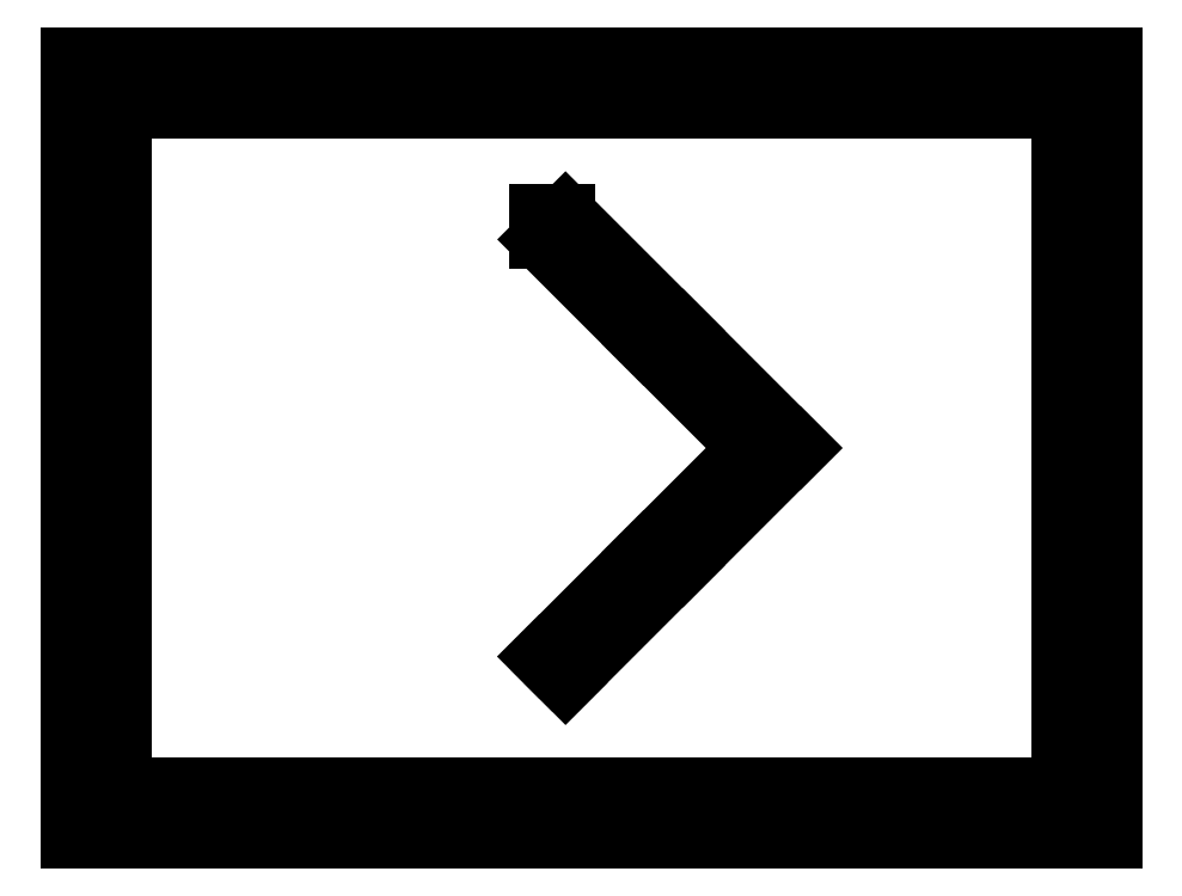
<metadata>
{"format":"dxf","ext":"dxf","renderer":"ezdxf+matplotlib","layout":"modelspace","background":"white","min_lineweight":24,"dpi":150}
</metadata>
<code>
0
SECTION
2
ENTITIES
0
LINE
8
0
10
0
20
5.292
30
0
11
-7.056
21
5.292
31
0
0
LINE
8
0
10
-7.056
20
5.292
30
0
11
-7.056
21
0
31
0
0
LINE
8
0
10
-7.056
20
0
30
0
11
-7.056
21
-5.292
31
0
0
LINE
8
0
10
-7.056
20
-5.292
30
0
11
0
21
-5.292
31
0
0
LINE
8
0
10
0
20
-5.292
30
0
11
7.056
21
-5.292
31
0
0
LINE
8
0
10
7.056
20
-5.292
30
0
11
7.056
21
0
31
0
0
LINE
8
0
10
7.056
20
0
30
0
11
7.056
21
5.292
31
0
0
LINE
8
0
10
7.056
20
5.292
30
0
11
0
21
5.292
31
0
0
LINE
8
0
10
0
20
4.586
30
0
11
6.35
21
4.586
31
0
0
LINE
8
0
10
6.35
20
4.586
30
0
11
6.35
21
0
31
0
0
LINE
8
0
10
6.35
20
0
30
0
11
6.35
21
-4.586
31
0
0
LINE
8
0
10
6.35
20
-4.586
30
0
11
0
21
-4.586
31
0
0
LINE
8
0
10
0
20
-4.586
30
0
11
-6.35
21
-4.586
31
0
0
LINE
8
0
10
-6.35
20
-4.586
30
0
11
-6.35
21
0
31
0
0
LINE
8
0
10
-6.35
20
0
30
0
11
-6.35
21
4.586
31
0
0
LINE
8
0
10
-6.35
20
4.586
30
0
11
0
21
4.586
31
0
0
LINE
8
0
10
-0.5292
20
3.175
30
0
11
-0.7056
21
3.175
31
0
0
LINE
8
0
10
-0.7056
20
3.175
30
0
11
-0.7056
21
2.999
31
0
0
LINE
8
0
10
-0.7056
20
2.999
30
0
11
-0.7056
21
2.822
31
0
0
LINE
8
0
10
-0.7056
20
2.822
30
0
11
0.7056
21
1.411
31
0
0
LINE
8
0
10
0.7056
20
1.411
30
0
11
2.117
21
0
31
0
0
LINE
8
0
10
2.117
20
0
30
0
11
0.7056
21
-1.411
31
0
0
LINE
8
0
10
0.7056
20
-1.411
30
0
11
-0.7056
21
-2.822
31
0
0
LINE
8
0
10
-0.7056
20
-2.822
30
0
11
-0.5292
21
-2.999
31
0
0
LINE
8
0
10
-0.5292
20
-2.999
30
0
11
-0.3528
21
-3.175
31
0
0
LINE
8
0
10
-0.3528
20
-3.175
30
0
11
1.235
21
-1.587
31
0
0
LINE
8
0
10
1.235
20
-1.587
30
0
11
2.822
21
0
31
0
0
LINE
8
0
10
2.822
20
0
30
0
11
1.235
21
1.587
31
0
0
LINE
8
0
10
1.235
20
1.587
30
0
11
-0.3528
21
3.175
31
0
0
LINE
8
0
10
-0.3528
20
3.175
30
0
11
-0.5292
21
3.175
31
0
0
ENDSEC
0
EOF

</code>
